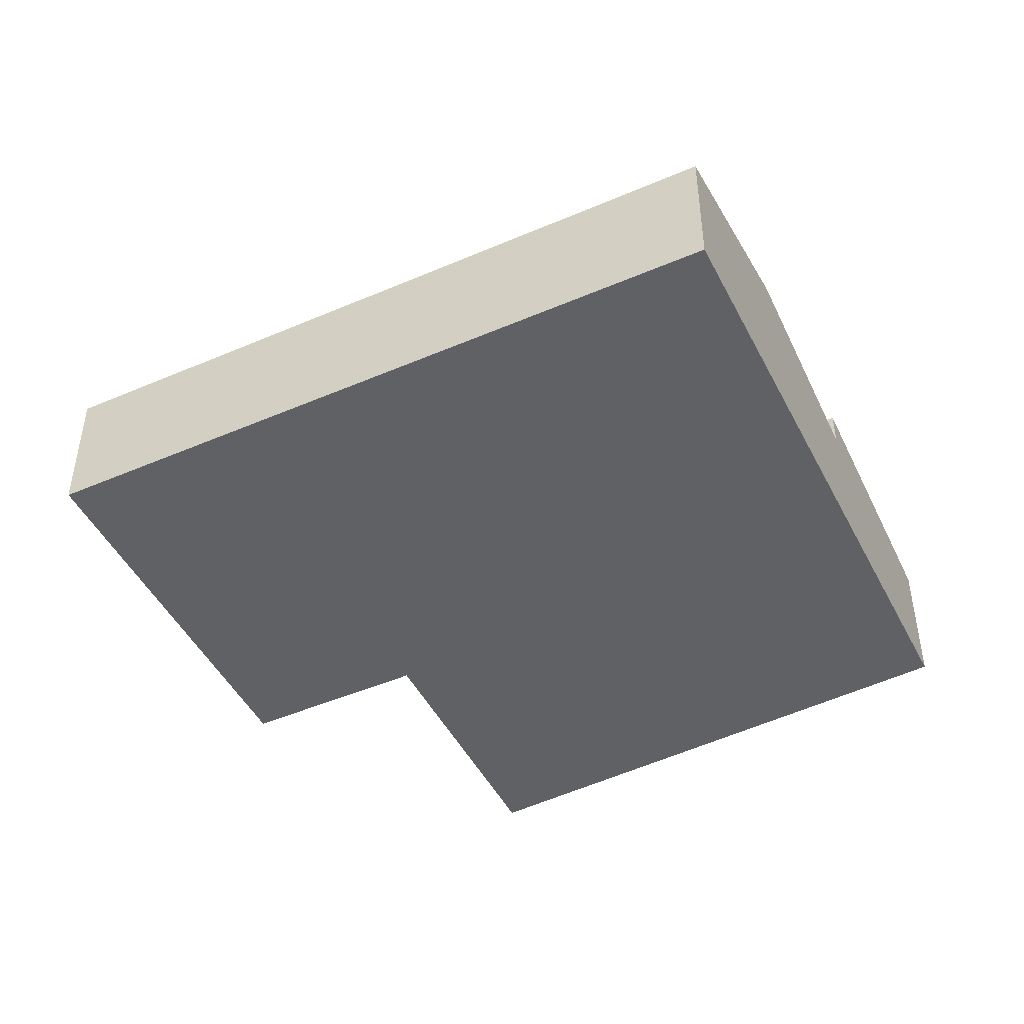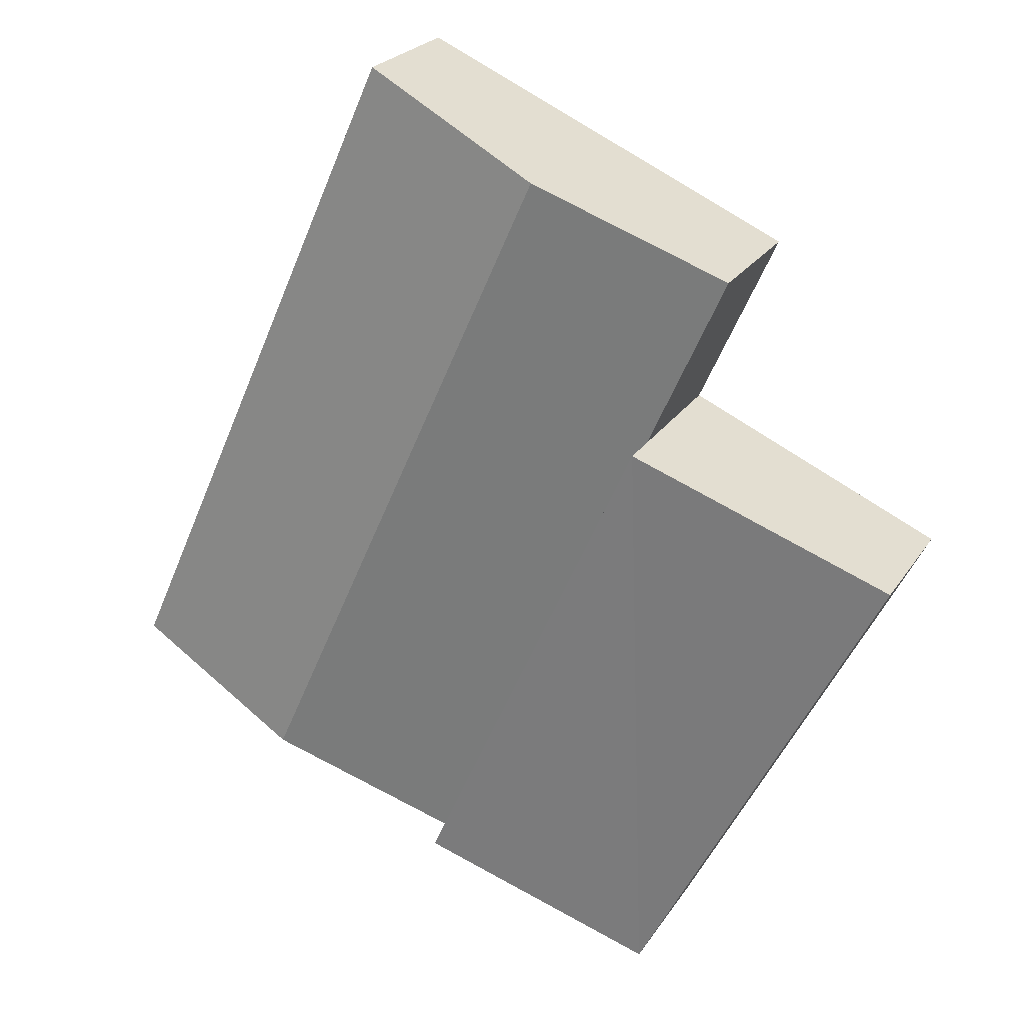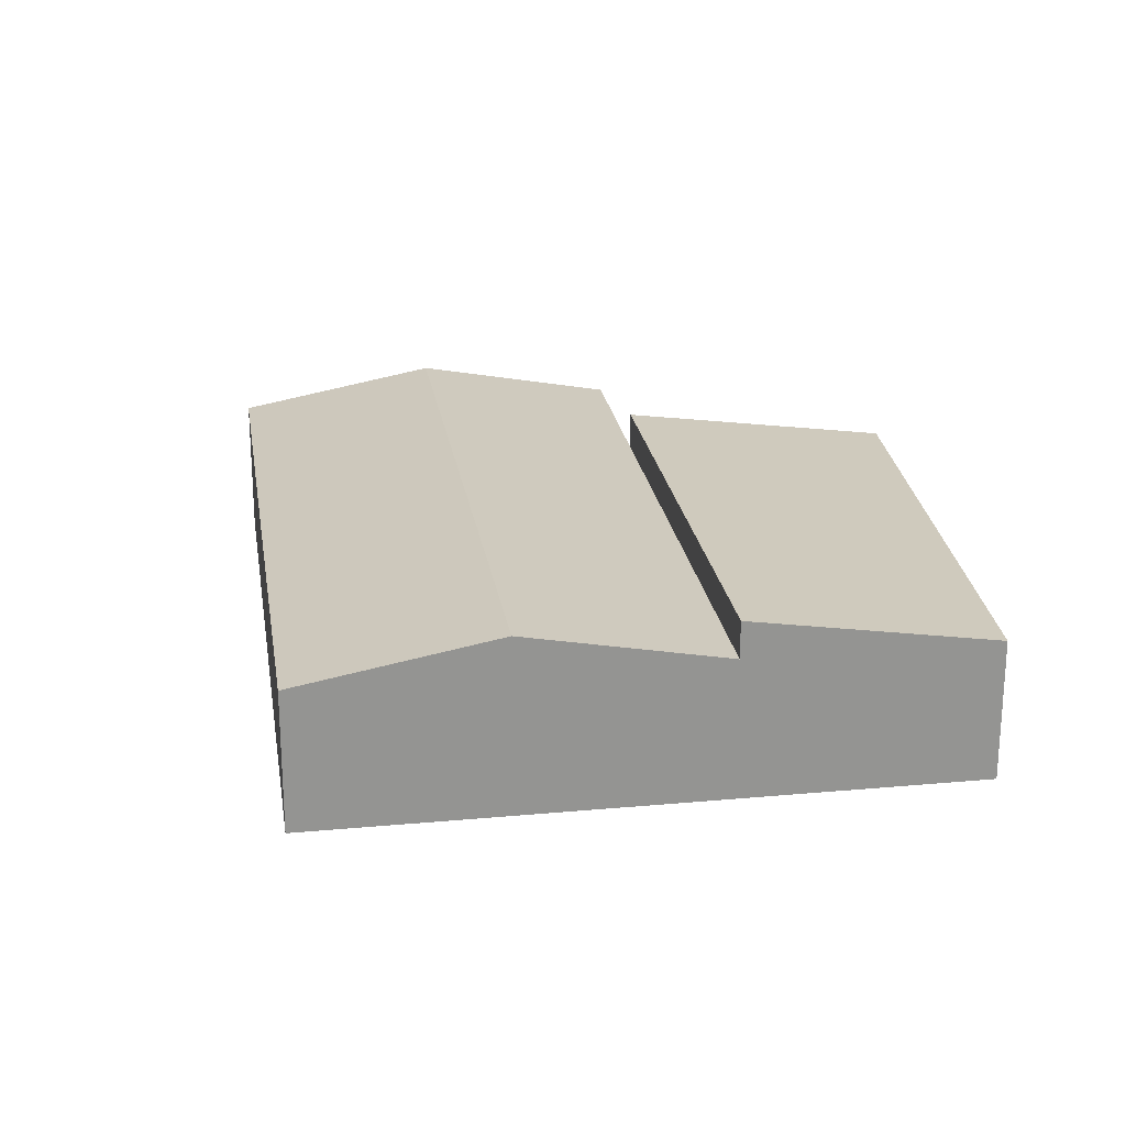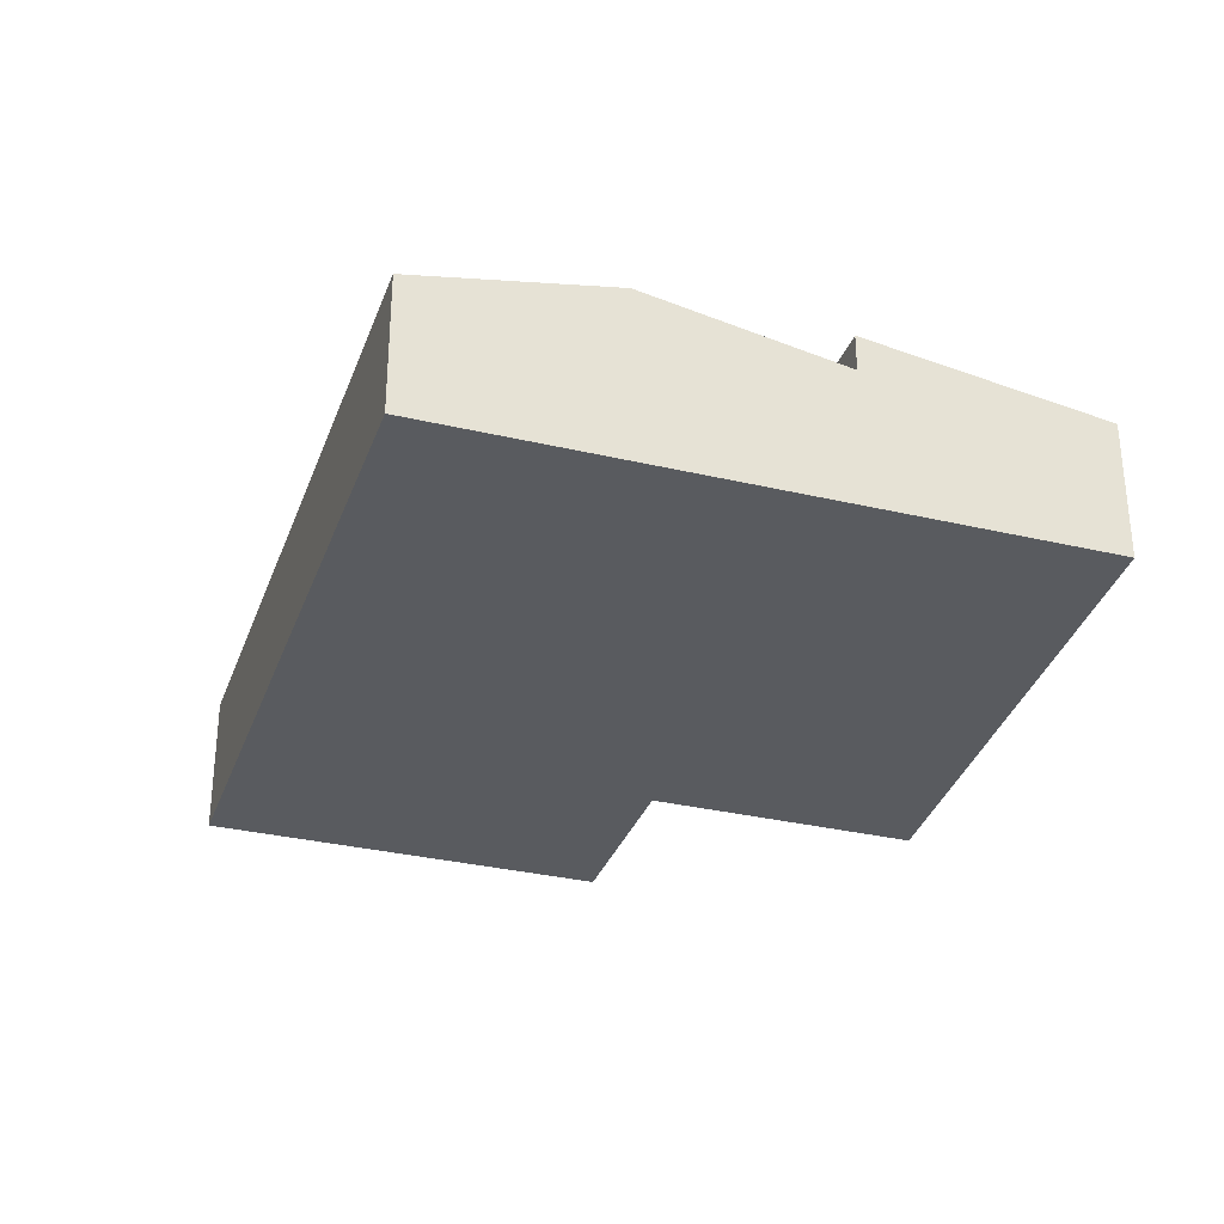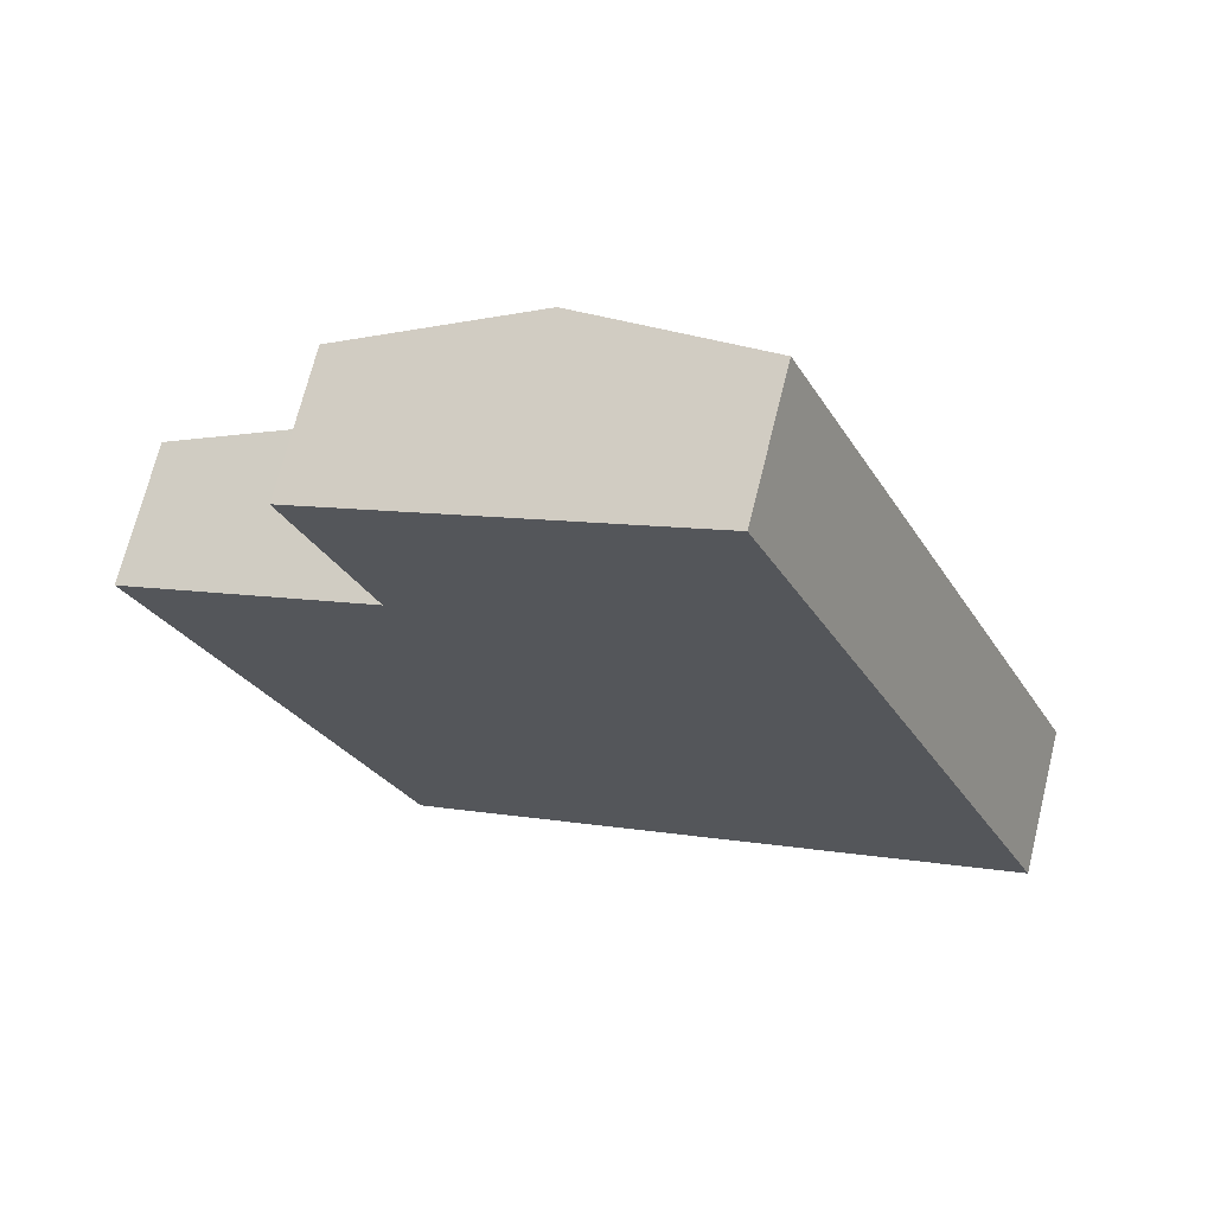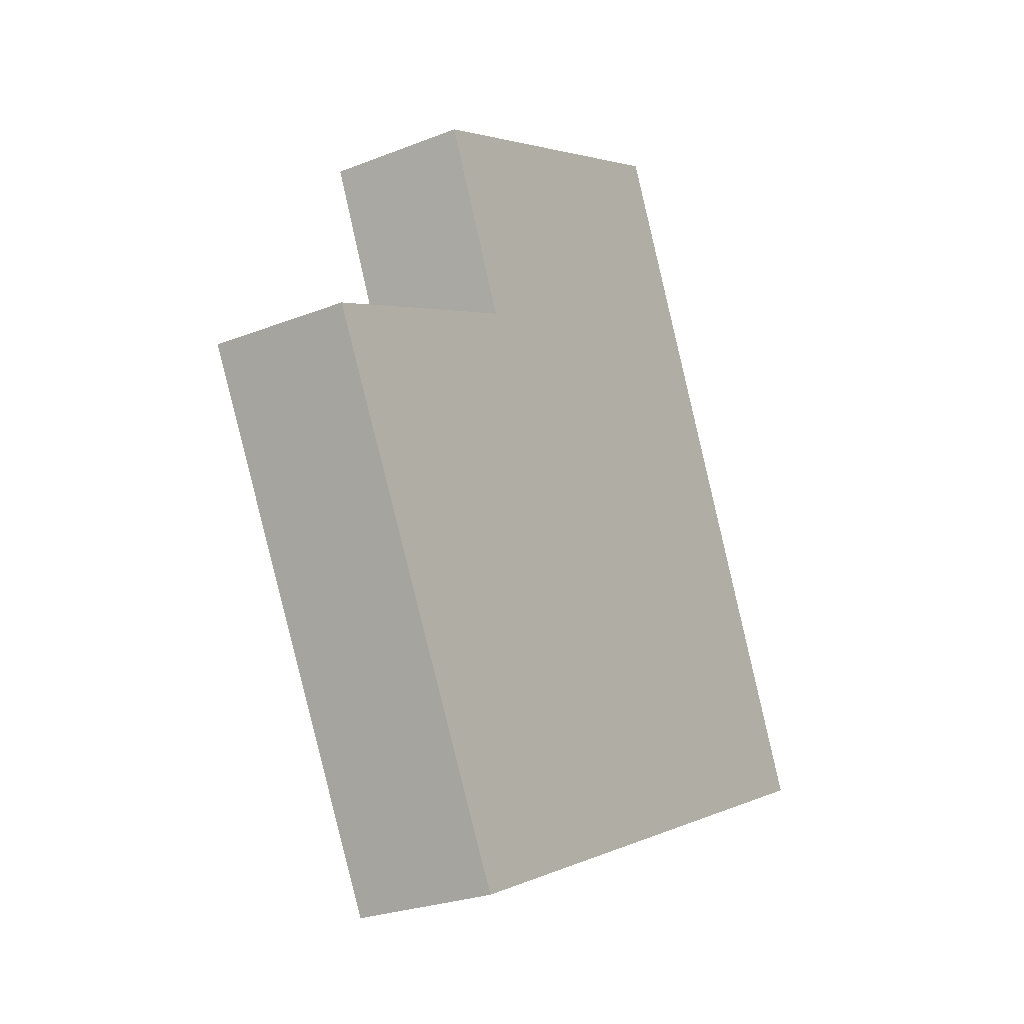
<metadata>
{"format":"obj","ext":"obj","renderer":"f3d","projection":"perspective","resolution":1024,"background":"white","views":[{"elev":-46.9,"azim":92.0,"up":"+Y"},{"elev":24.1,"azim":-154.8,"up":"+Z"},{"elev":23.4,"azim":147.1,"up":"+Y"},{"elev":-32.3,"azim":137.7,"up":"+Y"},{"elev":69.6,"azim":13.9,"up":"+Z"},{"elev":-25.4,"azim":-57.5,"up":"+Z"}]}
</metadata>
<code>
v  28.46 4.749 -7.228
v  14.78 6.009 6.586
v  21.04 4.749 9.378
v  22.19 6.009 -10.03
v  8.316 4.749 -16.22
v  8.513 6.009 3.794
v  15.92 6.009 -12.83
v  0.0001013 4.749 -0.0001506
v  8.513 4.749 3.794
v  12.16 6.009 12.45
v  5.898 4.749 9.663
v  18.43 4.749 15.24
v  15.92 4.749 -12.83
v  28.46 4.426e-16 -7.228
v  15.92 7.855e-16 -12.83
v  21.04 -5.742e-16 9.378
v  8.513 -2.323e-16 3.794
v  0 0 0
v  8.315 9.935e-16 -16.22
v  5.898 -5.917e-16 9.664
v  18.43 -9.331e-16 15.24
g defaultobject
f 1 2 3
f 2 1 4
f 5 6 7
f 6 5 8
f 9 10 2
f 10 9 11
f 2 12 3
f 12 2 10
f 4 9 2
f 9 4 13
f 13 14 15
f 14 13 4
f 14 4 1
f 14 3 16
f 3 14 1
f 13 6 9
f 6 13 7
f 17 8 18
f 8 17 6
f 8 19 18
f 19 8 5
f 5 15 19
f 15 5 7
f 12 20 21
f 20 12 10
f 20 10 11
f 11 17 20
f 17 11 9
f 16 12 21
f 12 16 3
f 17 14 16
f 14 17 15
f 18 15 17
f 15 18 19
f 17 21 20
f 21 17 16

</code>
